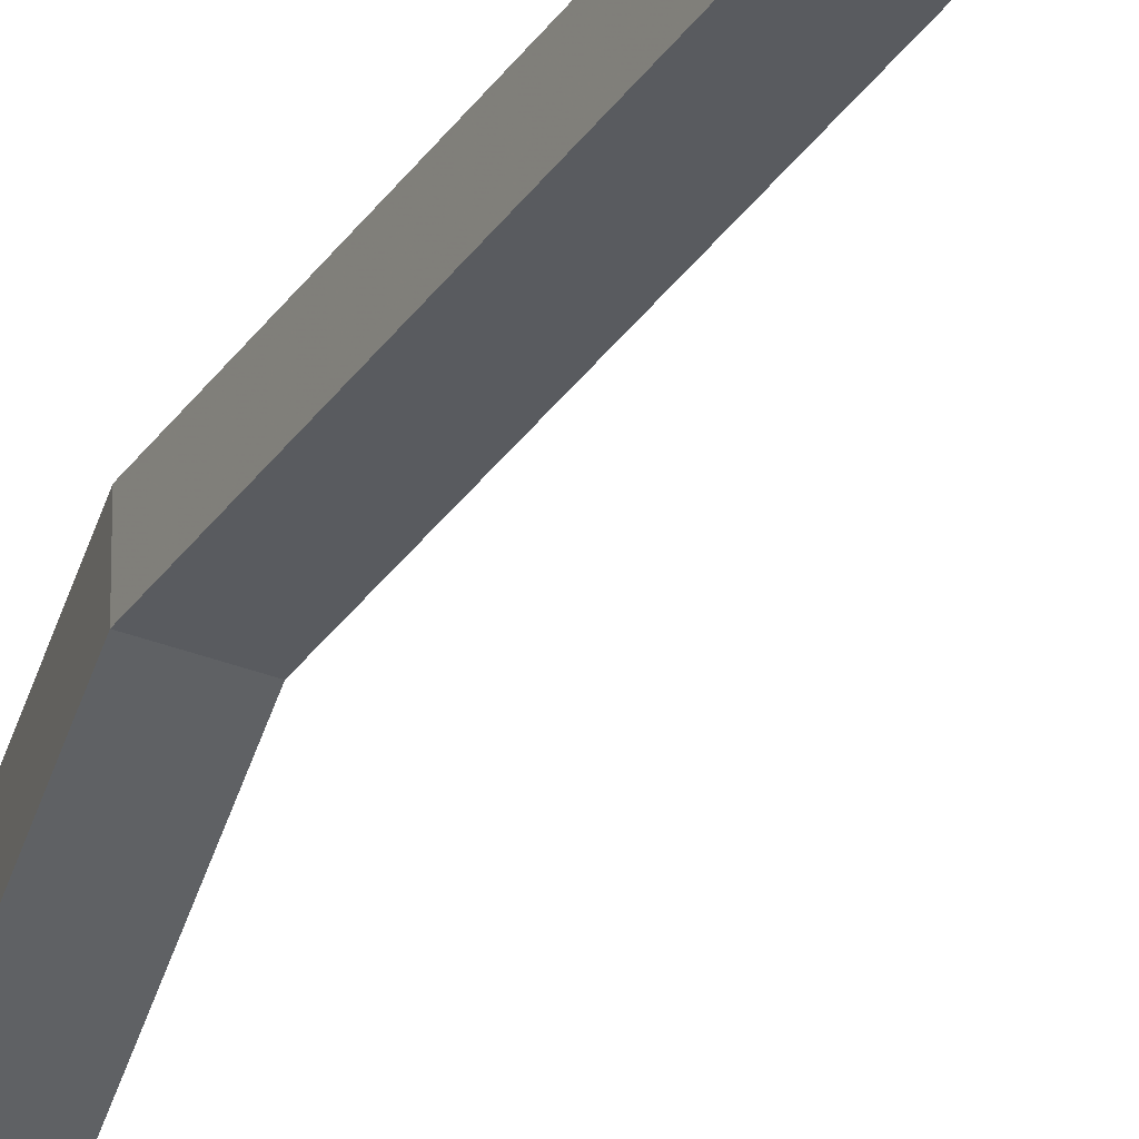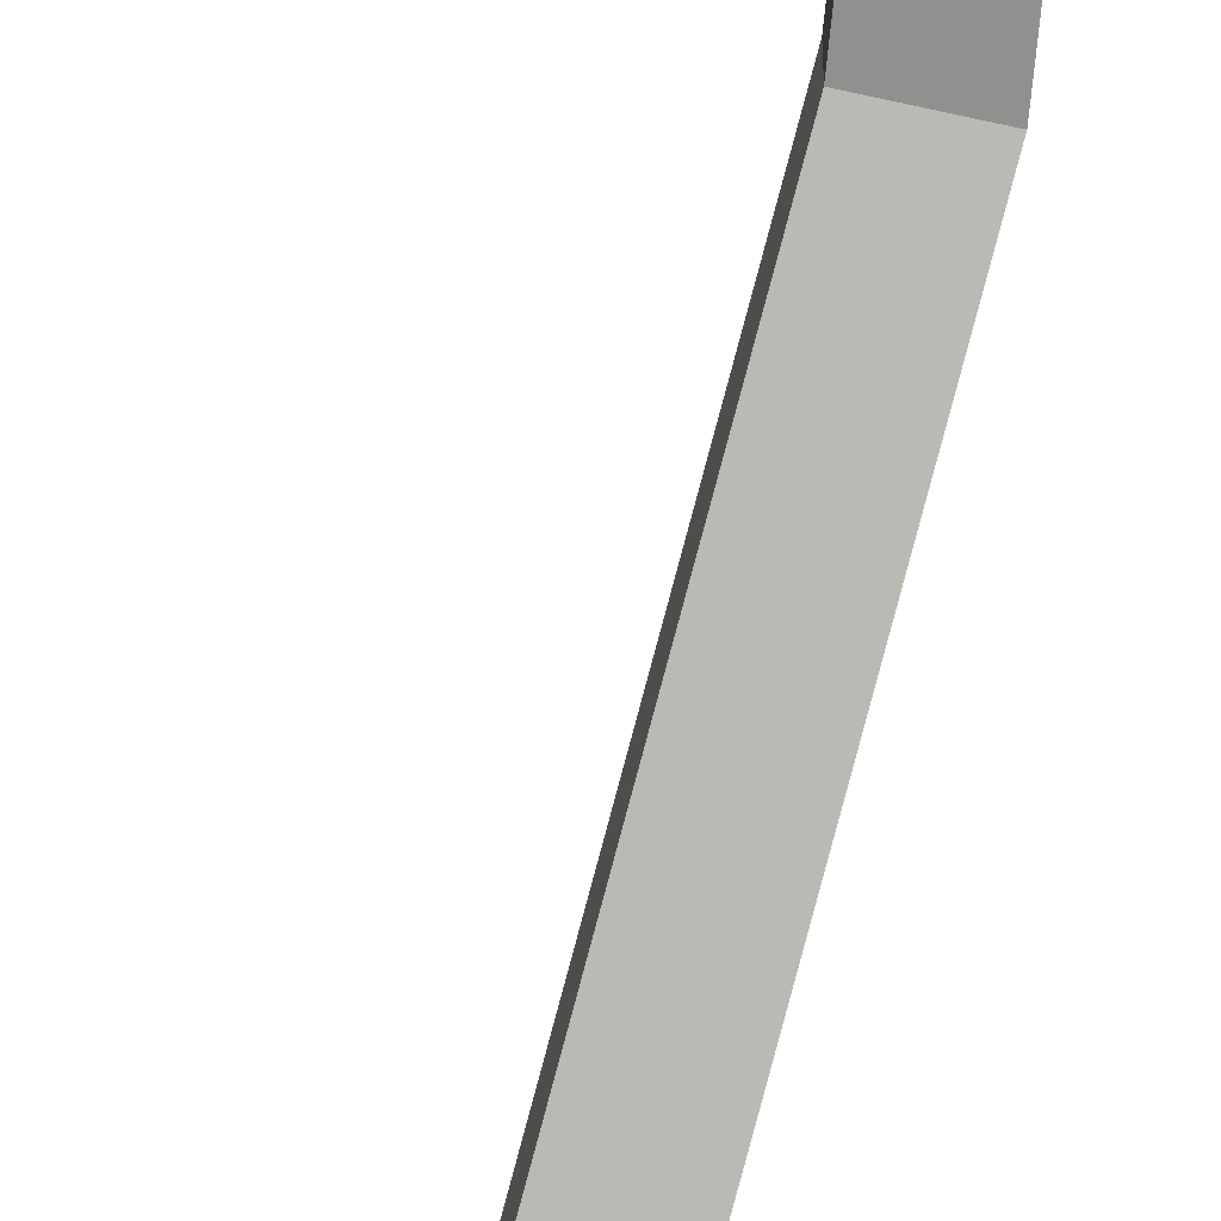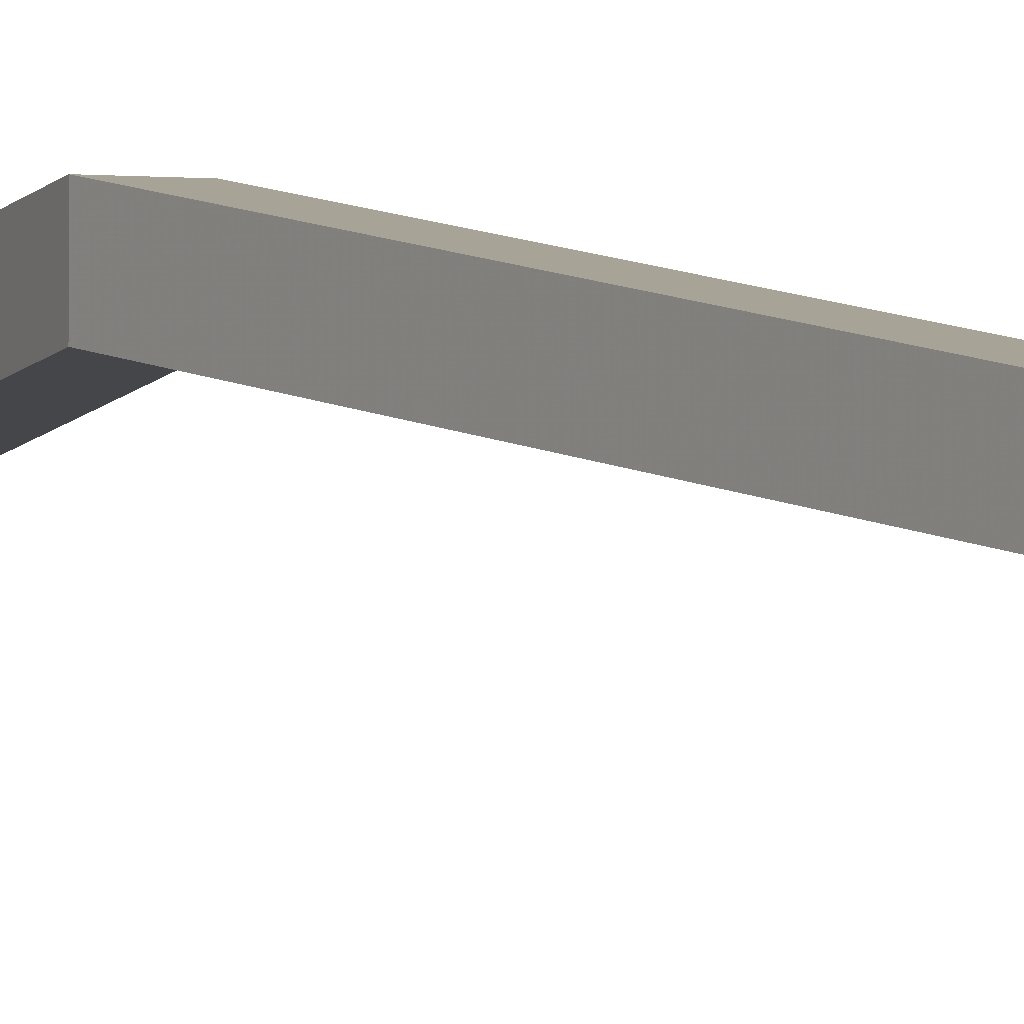
<metadata>
{"format":"obj","ext":"obj","renderer":"f3d","projection":"perspective","resolution":1024,"background":"white","views":[{"elev":-40.4,"azim":-24.5,"up":"+Z"},{"elev":-74.5,"azim":167.6,"up":"+Z"},{"elev":-1.8,"azim":-30.7,"up":"+Z"}]}
</metadata>
<code>
v 1.133 -0.9609 -0.2344
v 1.117 -0.9609 -0.2344
v 1.109 -0.7891 -0.2188
v 1.125 -0.7891 -0.2188
v 1.133 -0.9609 -0.2188
v 1.109 -1.164 -0.1875
v 1.109 -1.164 -0.2031
v 1.094 -1.164 -0.2031
v 1.117 -0.9609 -0.2188
v 1.109 -0.7891 -0.2031
v 1.125 -0.7891 -0.2031
v 1.125 -1.609 -0.2188
v 1.125 -1.609 -0.2344
v 1.125 -1.602 -0.2266
v 1.141 -1.57 -0.2109
v 1.141 -1.57 -0.1953
v 1.109 -1.609 -0.2188
v 1.109 -1.617 -0.2266
v 1.109 -1.609 -0.2344
v 1.125 -1.57 -0.25
v 1.141 -1.57 -0.25
v 1.141 -1.562 -0.2422
v 1.109 -1.602 -0.2266
v 1.125 -1.57 -0.2109
v 1.125 -1.57 -0.1953
v 1.102 -1.32 -0.2109
v 1.102 -1.32 -0.2266
v 1.117 -1.32 -0.2266
v 1.117 -1.32 -0.2109
v 1.125 -1.562 -0.2422
v 1.094 -1.164 -0.1875
f 1 2 3
f 1 3 4
f 1 4 5
f 1 5 6
f 1 6 7
f 1 7 2
f 2 7 8
f 2 8 9
f 2 9 10
f 2 10 3
f 9 5 11
f 9 11 10
f 5 4 11
f 12 13 14
f 12 14 15
f 12 15 16
f 12 16 17
f 12 17 18
f 12 18 13
f 13 18 19
f 13 19 20
f 13 20 21
f 13 21 14
f 14 21 22
f 14 22 23
f 14 23 24
f 14 24 15
f 14 15 23
f 23 15 24
f 23 19 17
f 23 17 25
f 23 25 24
f 24 25 26
f 24 26 27
f 24 27 15
f 15 27 28
f 15 28 16
f 16 28 29
f 16 29 25
f 16 25 17
f 23 22 30
f 23 30 19
f 19 30 20
f 20 30 21
f 21 30 22
f 25 29 26
f 26 29 6
f 26 6 31
f 26 31 27
f 27 31 8
f 27 8 28
f 28 8 7
f 28 7 29
f 29 7 6
f 31 6 5
f 31 5 9
f 31 9 8
f 17 19 18

</code>
